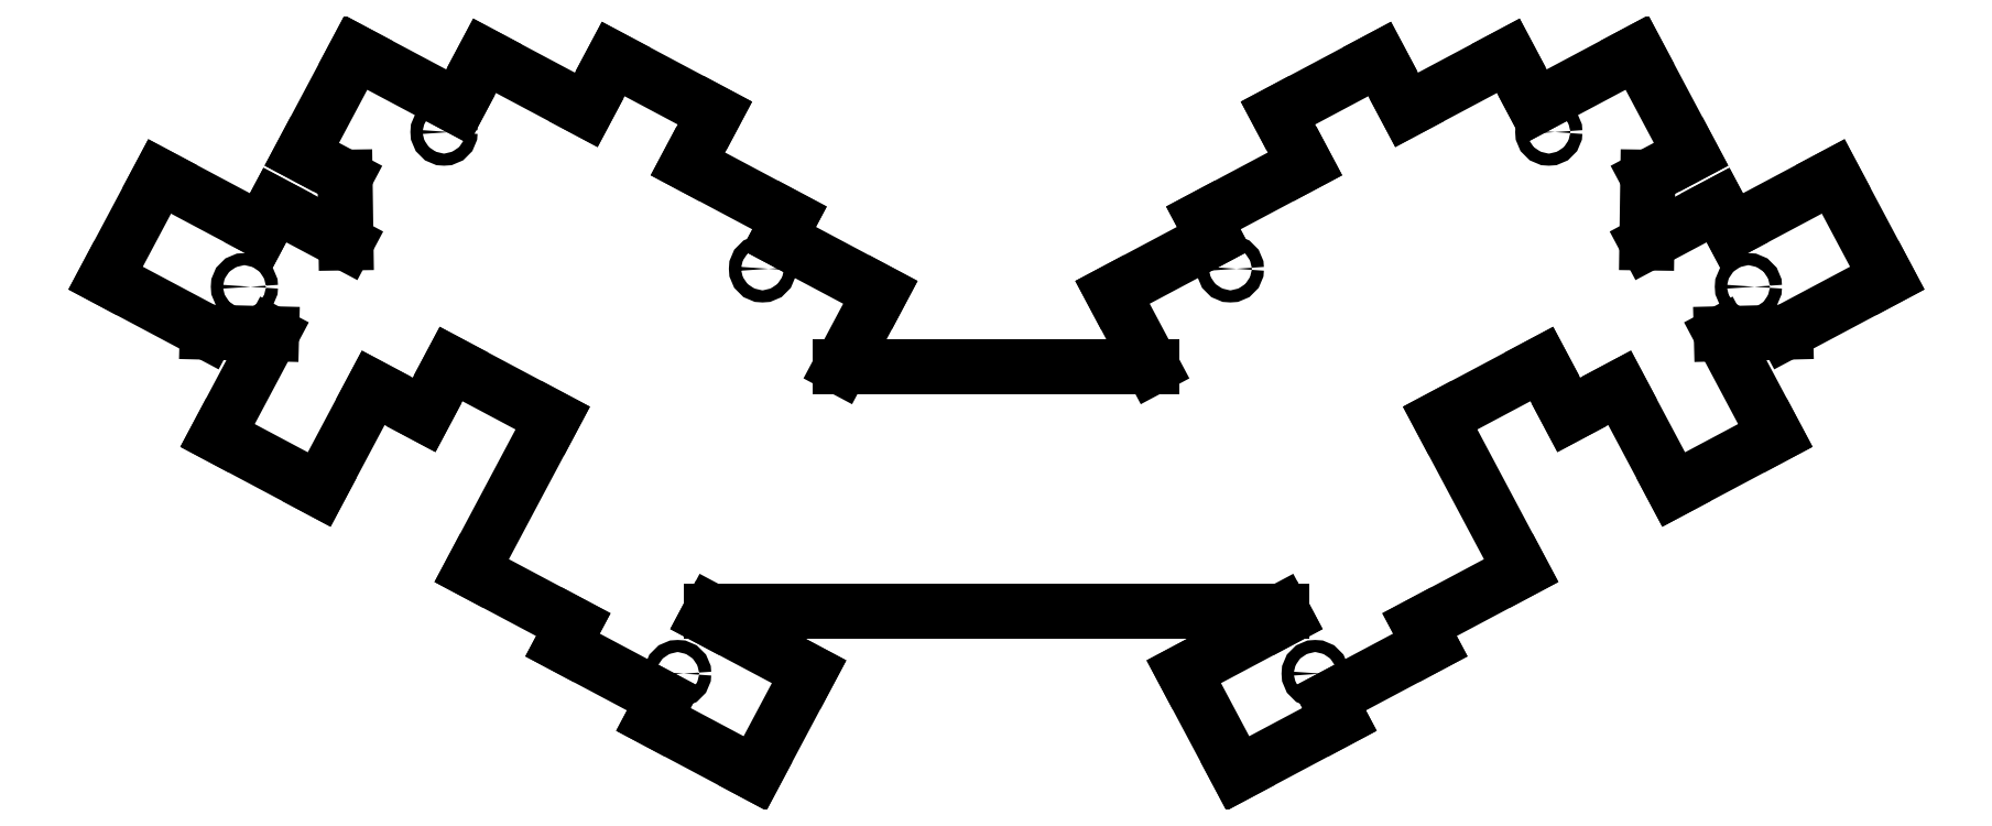
<metadata>
{"format":"dxf","ext":"dxf","renderer":"ezdxf+matplotlib","layout":"modelspace","background":"white","min_lineweight":24,"dpi":150}
</metadata>
<code>
0
SECTION
2
ENTITIES
0
LINE
8
0
10
141.3
20
-191.1
11
141.9
21
-190
0
LINE
8
0
10
163.3
20
-149.7
11
169.9
21
-137.4
0
LINE
8
0
10
169.9
20
-137.4
11
153.1
21
-128.5
0
LINE
8
0
10
153.1
20
-128.5
11
154.9
21
-125.1
0
LINE
8
0
10
154.9
20
-125.1
11
138.1
21
-116.2
0
LINE
8
0
10
138.1
20
-116.2
11
142.6
21
-107.8
0
LINE
8
0
10
142.6
20
-107.8
11
125.8
21
-98.89
0
LINE
8
0
10
125.8
20
-98.89
11
121.3
21
-107.3
0
LINE
8
0
10
121.3
20
-107.3
11
104.6
21
-98.35
0
LINE
8
0
10
104.6
20
-98.35
11
100.1
21
-106.7
0
LINE
8
0
10
100.1
20
-106.7
11
83.33
21
-97.82
0
LINE
8
0
10
83.33
20
-97.82
11
74.41
21
-114.6
0
LINE
8
0
10
74.41
20
-114.6
11
81.54
21
-118.4
0
LINE
8
0
10
81.54
20
-118.4
11
81.69
21
-129.2
0
LINE
8
0
10
81.69
20
-129.2
11
69.95
21
-123
0
LINE
8
0
10
69.95
20
-123
11
67.72
21
-127.2
0
LINE
8
0
10
50.94
20
-118.3
11
67.72
21
-127.2
0
LINE
8
0
10
50.94
20
-118.3
11
42.02
21
-135
0
LINE
8
0
10
42.02
20
-135
11
58.8
21
-144
0
LINE
8
0
10
58.8
20
-144
11
69.42
21
-144.2
0
LINE
8
0
10
69.42
20
-144.2
11
60.5
21
-161
0
LINE
8
0
10
60.5
20
-161
11
77.27
21
-169.9
0
LINE
8
0
10
77.27
20
-169.9
11
86.19
21
-153.1
0
LINE
8
0
10
86.19
20
-153.1
11
94.58
21
-157.6
0
LINE
8
0
10
94.58
20
-157.6
11
99.04
21
-149.2
0
LINE
8
0
10
99.04
20
-149.2
11
115.8
21
-158.1
0
LINE
8
0
10
115.8
20
-158.1
11
102.4
21
-183.3
0
LINE
8
0
10
102.4
20
-183.3
11
119.2
21
-192.2
0
LINE
8
0
10
119.2
20
-192.2
11
117.4
21
-195.6
0
LINE
8
0
10
117.4
20
-195.6
11
134.2
21
-204.5
0
LINE
8
0
10
134.2
20
-204.5
11
132.4
21
-207.8
0
LINE
8
0
10
132.4
20
-207.8
11
149.2
21
-216.8
0
LINE
8
0
10
149.2
20
-216.8
11
158.1
21
-200
0
LINE
8
0
10
158.1
20
-200
11
141.3
21
-191.1
0
LINE
8
0
10
208.2
20
-137.4
11
214.7
21
-149.7
0
LINE
8
0
10
236.1
20
-190
11
236.7
21
-191.1
0
LINE
8
0
10
236.7
20
-191.1
11
220
21
-200
0
LINE
8
0
10
220
20
-200
11
228.9
21
-216.8
0
LINE
8
0
10
228.9
20
-216.8
11
245.7
21
-207.8
0
LINE
8
0
10
245.7
20
-207.8
11
243.9
21
-204.5
0
LINE
8
0
10
243.9
20
-204.5
11
260.6
21
-195.6
0
LINE
8
0
10
260.6
20
-195.6
11
258.9
21
-192.2
0
LINE
8
0
10
258.9
20
-192.2
11
275.6
21
-183.3
0
LINE
8
0
10
275.6
20
-183.3
11
262.3
21
-158.1
0
LINE
8
0
10
262.3
20
-158.1
11
279
21
-149.2
0
LINE
8
0
10
279
20
-149.2
11
283.5
21
-157.6
0
LINE
8
0
10
283.5
20
-157.6
11
291.9
21
-153.1
0
LINE
8
0
10
291.9
20
-153.1
11
300.8
21
-169.9
0
LINE
8
0
10
300.8
20
-169.9
11
317.6
21
-161
0
LINE
8
0
10
317.6
20
-161
11
308.7
21
-144.2
0
LINE
8
0
10
308.7
20
-144.2
11
319.3
21
-144
0
LINE
8
0
10
319.3
20
-144
11
336.1
21
-135
0
LINE
8
0
10
336.1
20
-135
11
327.1
21
-118.3
0
LINE
8
0
10
327.1
20
-118.3
11
310.4
21
-127.2
0
LINE
8
0
10
310.4
20
-127.2
11
308.1
21
-123
0
LINE
8
0
10
308.1
20
-123
11
296.4
21
-129.2
0
LINE
8
0
10
296.4
20
-129.2
11
296.5
21
-118.4
0
LINE
8
0
10
296.5
20
-118.4
11
303.7
21
-114.6
0
LINE
8
0
10
303.7
20
-114.6
11
294.7
21
-97.82
0
LINE
8
0
10
294.7
20
-97.82
11
278
21
-106.7
0
LINE
8
0
10
278
20
-106.7
11
273.5
21
-98.35
0
LINE
8
0
10
273.5
20
-98.35
11
256.7
21
-107.3
0
LINE
8
0
10
256.7
20
-107.3
11
252.3
21
-98.89
0
LINE
8
0
10
252.3
20
-98.89
11
235.5
21
-107.8
0
LINE
8
0
10
235.5
20
-107.8
11
240
21
-116.2
0
LINE
8
0
10
240
20
-116.2
11
223.2
21
-125.1
0
LINE
8
0
10
223.2
20
-125.1
11
225
21
-128.5
0
LINE
8
0
10
225
20
-128.5
11
208.2
21
-137.4
0
LINE
8
0
10
214.7
20
-149.7
11
163.3
21
-149.7
0
LINE
8
0
10
141.9
20
-190
11
236.1
21
-190
0
CIRCLE
8
0
10
64.94
20
-136.5
40
1
0
CIRCLE
8
0
10
313.1
20
-136.5
40
1
0
CIRCLE
8
0
10
97.88
20
-110.9
40
1
0
CIRCLE
8
0
10
280.2
20
-110.9
40
1
0
CIRCLE
8
0
10
150.4
20
-133.5
40
1
0
CIRCLE
8
0
10
227.6
20
-133.5
40
1
0
CIRCLE
8
0
10
136.4
20
-200.3
40
1
0
CIRCLE
8
0
10
241.6
20
-200.3
40
1
0
ENDSEC
0
EOF

</code>
